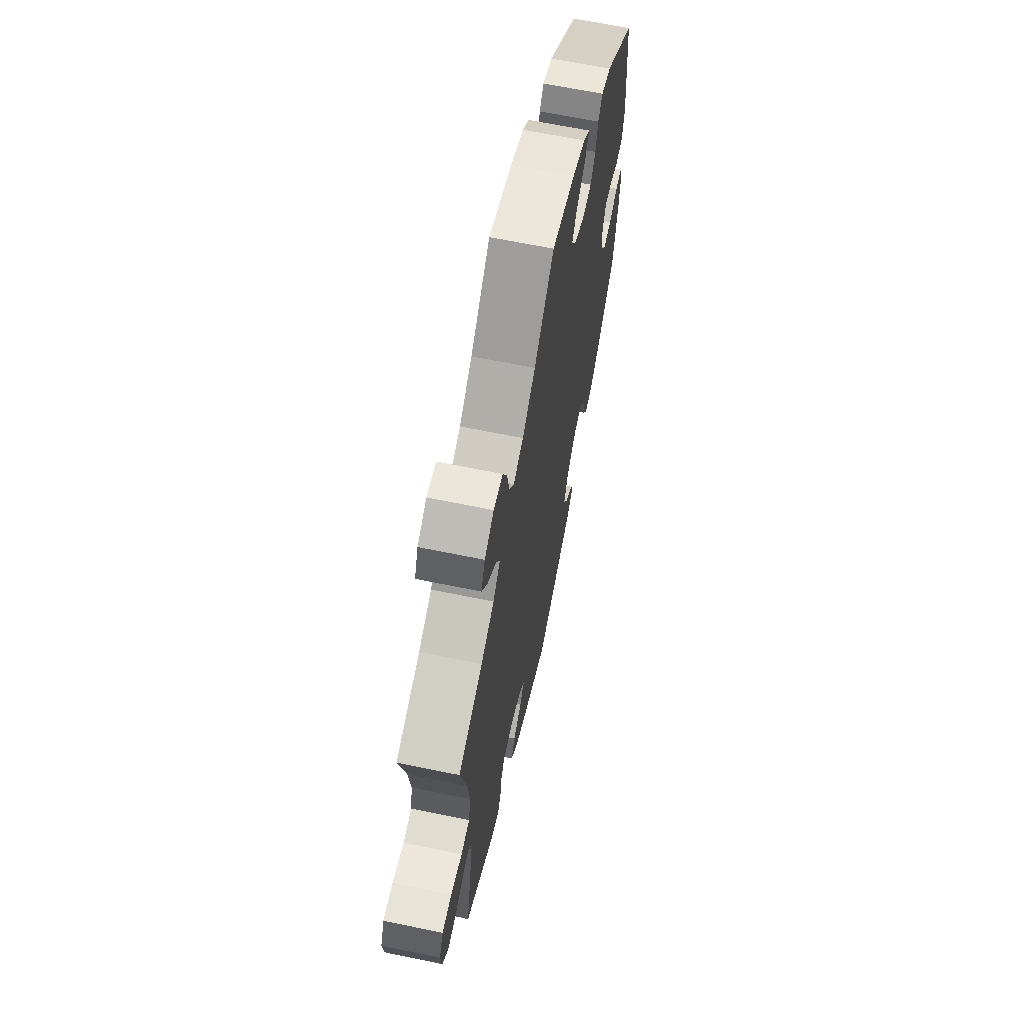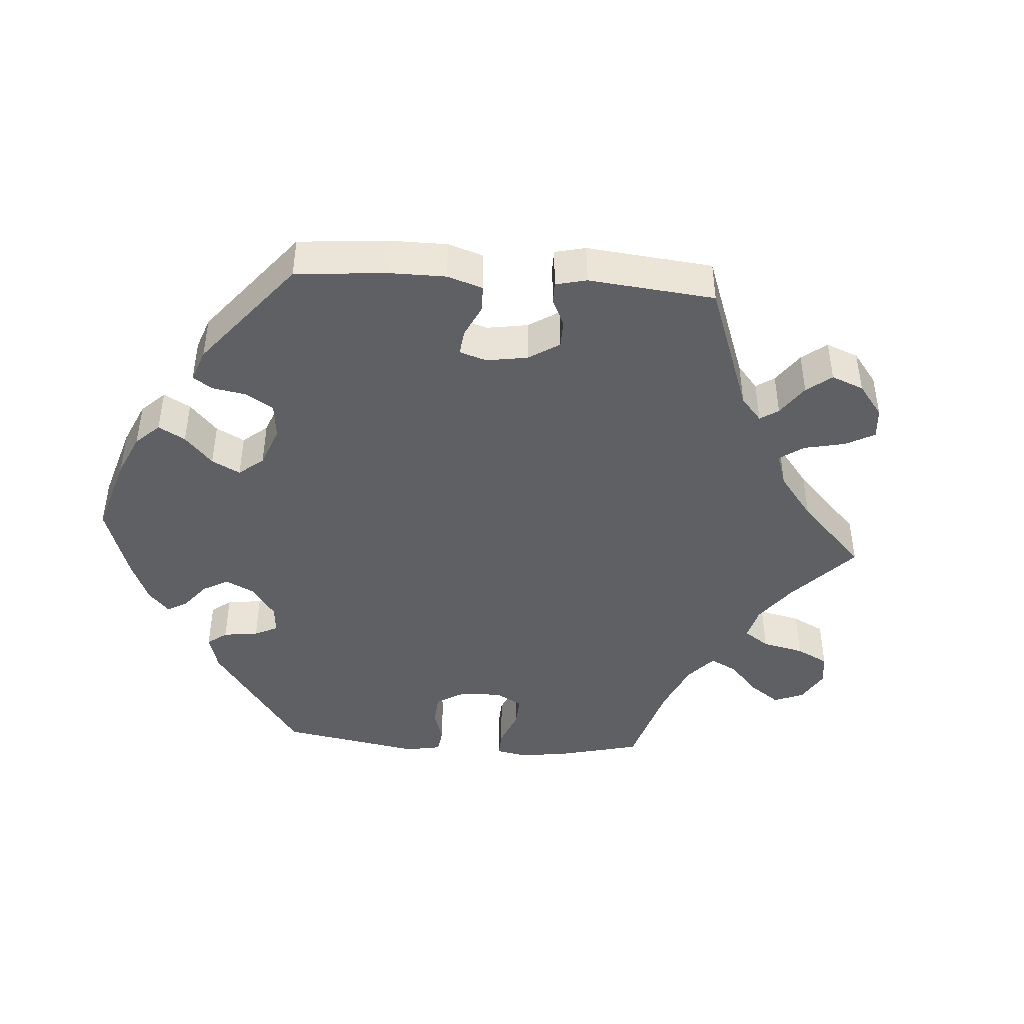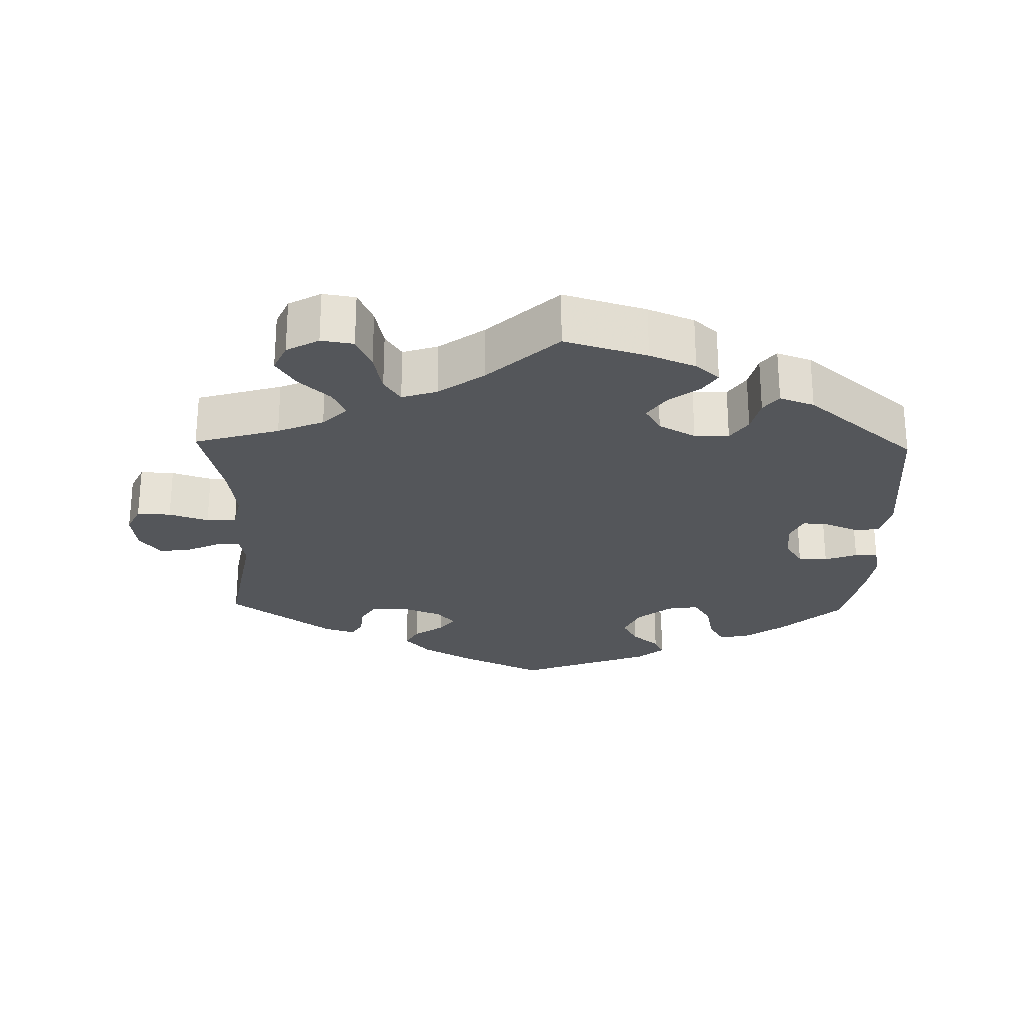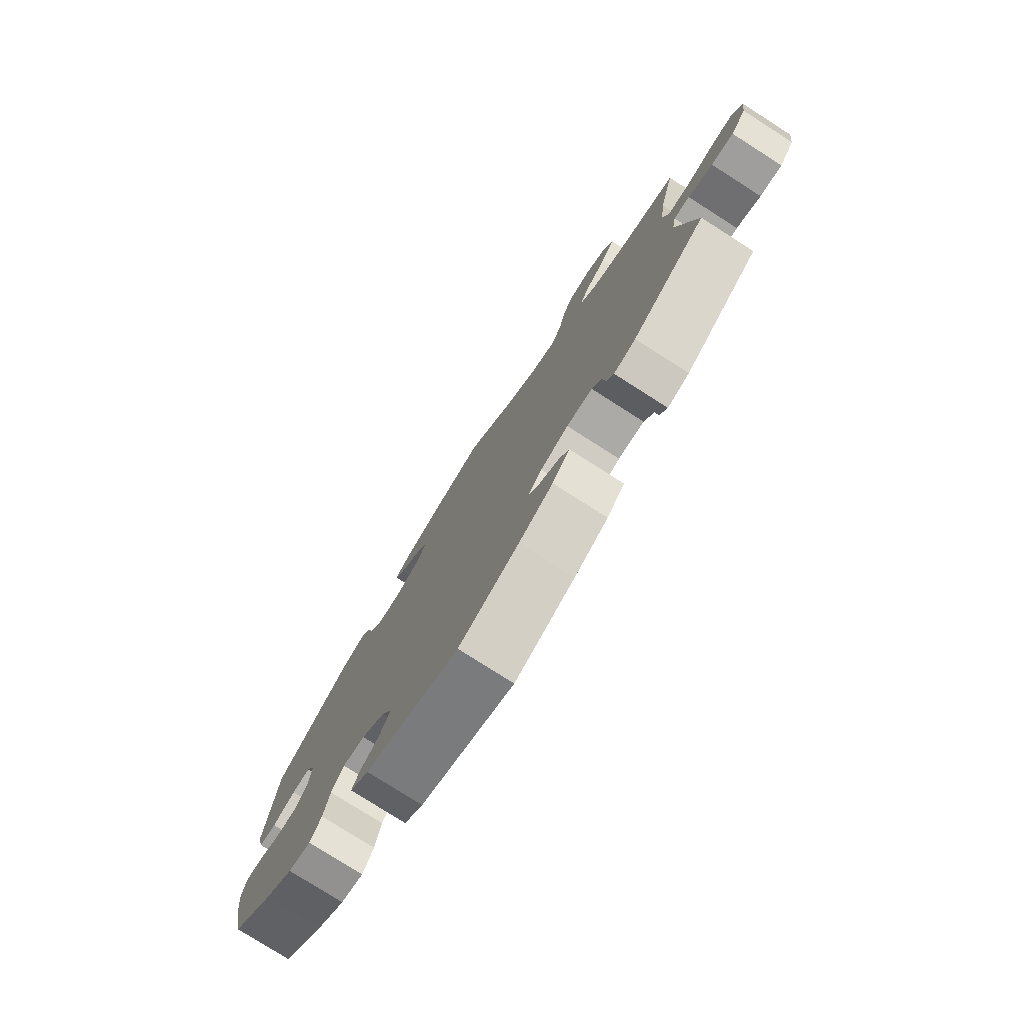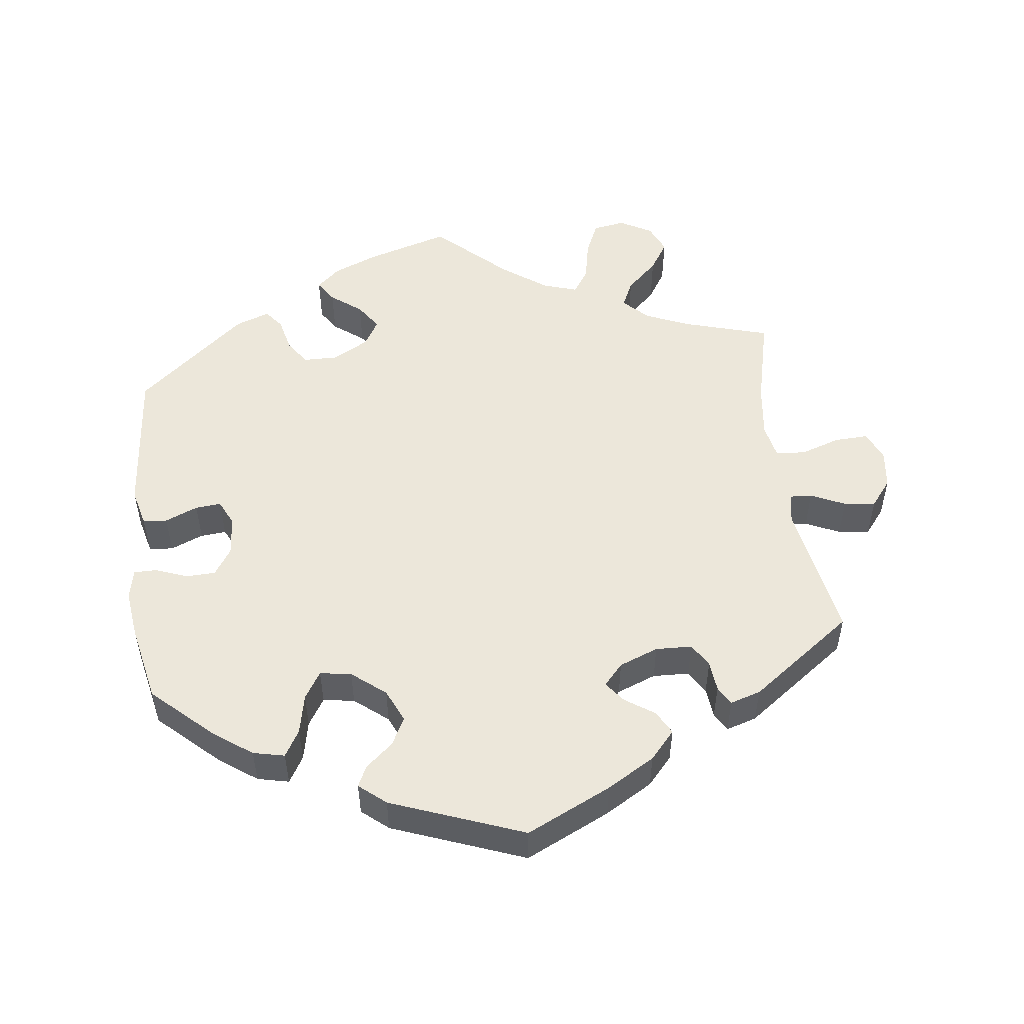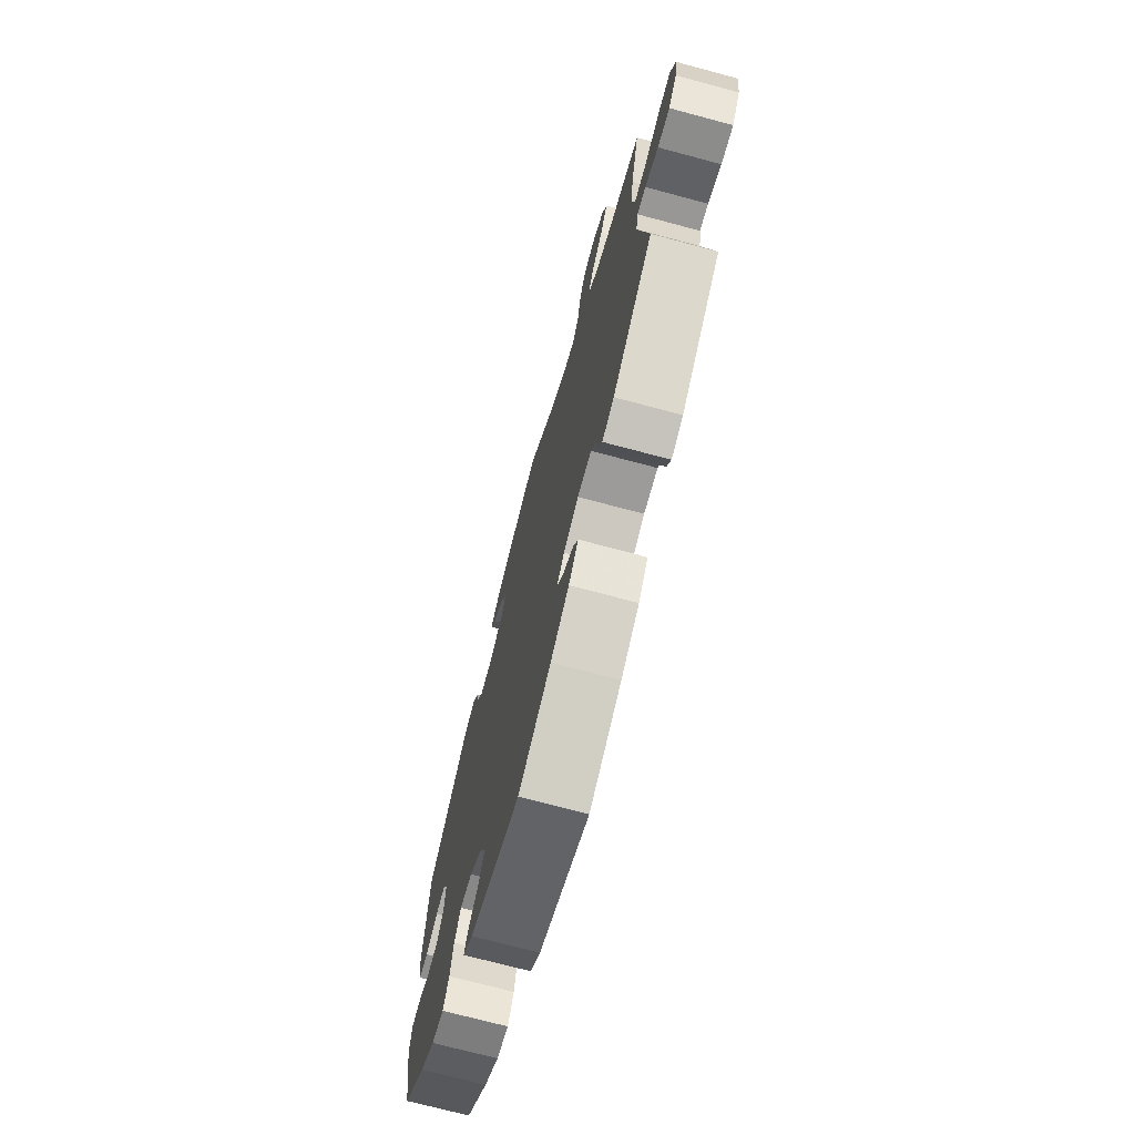
<metadata>
{"format":"obj","ext":"obj","renderer":"f3d","projection":"perspective","resolution":1024,"background":"white","views":[{"elev":65.2,"azim":-78.3,"up":"+Z"},{"elev":-44.2,"azim":-154.2,"up":"+Y"},{"elev":-25.7,"azim":-1.4,"up":"+Y"},{"elev":-78.1,"azim":-122.5,"up":"+Z"},{"elev":51.8,"azim":172.8,"up":"+Y"},{"elev":-71.9,"azim":-105.0,"up":"+Z"}]}
</metadata>
<code>
v -0.119 0.07 -0.522
v -0.186 0.07 -0.483
v -0.221 0.07 -0.444
v -0.203 0.07 -0.411
v -0.162 0.07 -0.383
v -0.14 0.07 -0.354
v -0.167 0.07 -0.324
v -0.222 0.07 -0.303
v -0.273 0.07 -0.305
v -0.293 0.07 -0.338
v -0.297 0.07 -0.381
v -0.312 0.07 -0.407
v -0.355 0.07 -0.394
v -0.5 0.07 -0.289
v -0.465 0.07 -0.095
v -0.473 0.07 -0.051
v -0.504 0.07 -0.053
v -0.552 0.07 -0.075
v -0.596 0.07 -0.081
v -0.626 0.07 -0.043
v -0.633 0.07 0.013
v -0.614 0.07 0.053
v -0.567 0.07 0.051
v -0.512 0.07 0.033
v -0.47 0.07 0.036
v -0.46 0.07 0.085
v -0.47 0.07 0.162
v -0.501 0.07 0.289
v -0.383 0.07 0.324
v -0.319 0.07 0.351
v -0.285 0.07 0.385
v -0.303 0.07 0.423
v -0.347 0.07 0.464
v -0.374 0.07 0.506
v -0.356 0.07 0.547
v -0.311 0.07 0.572
v -0.266 0.07 0.565
v -0.245 0.07 0.518
v -0.233 0.07 0.46
v -0.21 0.07 0.425
v -0.161 0.07 0.441
v -0.098 0.07 0.487
v -0.001 0.07 0.578
v 0.114 0.07 0.544
v 0.178 0.07 0.518
v 0.211 0.07 0.489
v 0.191 0.07 0.458
v 0.148 0.07 0.425
v 0.123 0.07 0.388
v 0.145 0.07 0.351
v 0.196 0.07 0.323
v 0.244 0.07 0.324
v 0.268 0.07 0.359
v 0.279 0.07 0.407
v 0.3 0.07 0.434
v 0.348 0.07 0.417
v 0.501 0.07 0.289
v 0.521 0.07 0.078
v 0.508 0.07 0.026
v 0.474 0.07 0.022
v 0.428 0.07 0.041
v 0.392 0.07 0.044
v 0.375 0.07 0.008
v 0.38 0.07 -0.048
v 0.405 0.07 -0.086
v 0.446 0.07 -0.087
v 0.491 0.07 -0.07
v 0.523 0.07 -0.07
v 0.532 0.07 -0.112
v 0.524 0.07 -0.178
v 0.501 0.07 -0.289
v 0.418 0.07 -0.366
v 0.364 0.07 -0.405
v 0.32 0.07 -0.415
v 0.298 0.07 -0.378
v 0.286 0.07 -0.322
v 0.262 0.07 -0.284
v 0.218 0.07 -0.291
v 0.171 0.07 -0.329
v 0.15 0.07 -0.376
v 0.171 0.07 -0.415
v 0.209 0.07 -0.447
v 0.223 0.07 -0.476
v 0.186 0.07 -0.507
v 0 0.07 -0.578
v -0.119 0 -0.522
v -0.186 0 -0.483
v -0.221 0 -0.444
v -0.203 0 -0.411
v -0.162 0 -0.383
v -0.14 0 -0.354
v -0.167 0 -0.324
v -0.222 0 -0.303
v -0.273 0 -0.305
v -0.293 0 -0.338
v -0.297 0 -0.381
v -0.312 0 -0.407
v -0.355 0 -0.394
v -0.5 0 -0.289
v -0.465 0 -0.095
v -0.473 0 -0.051
v -0.504 0 -0.053
v -0.552 0 -0.075
v -0.596 0 -0.081
v -0.626 0 -0.043
v -0.633 0 0.013
v -0.614 0 0.053
v -0.567 0 0.051
v -0.512 0 0.033
v -0.47 0 0.036
v -0.46 0 0.085
v -0.47 0 0.162
v -0.501 0 0.289
v -0.383 0 0.324
v -0.319 0 0.351
v -0.285 0 0.385
v -0.303 0 0.423
v -0.347 0 0.464
v -0.374 0 0.506
v -0.356 0 0.547
v -0.311 0 0.572
v -0.266 0 0.565
v -0.245 0 0.518
v -0.233 0 0.46
v -0.21 0 0.425
v -0.161 0 0.441
v -0.098 0 0.487
v -0.001 0 0.578
v 0.114 0 0.544
v 0.178 0 0.518
v 0.211 0 0.489
v 0.191 0 0.458
v 0.148 0 0.425
v 0.123 0 0.388
v 0.145 0 0.351
v 0.196 0 0.323
v 0.244 0 0.324
v 0.268 0 0.359
v 0.279 0 0.407
v 0.3 0 0.434
v 0.348 0 0.417
v 0.501 0 0.289
v 0.521 0 0.078
v 0.508 0 0.026
v 0.474 0 0.022
v 0.428 0 0.041
v 0.392 0 0.044
v 0.375 0 0.008
v 0.38 0 -0.048
v 0.405 0 -0.086
v 0.446 0 -0.087
v 0.491 0 -0.07
v 0.523 0 -0.07
v 0.532 0 -0.112
v 0.524 0 -0.178
v 0.501 0 -0.289
v 0.418 0 -0.366
v 0.364 0 -0.405
v 0.32 0 -0.415
v 0.298 0 -0.378
v 0.286 0 -0.322
v 0.262 0 -0.284
v 0.218 0 -0.291
v 0.171 0 -0.329
v 0.15 0 -0.376
v 0.171 0 -0.415
v 0.209 0 -0.447
v 0.223 0 -0.476
v 0.186 0 -0.507
v 0 0 -0.578
f 81 82 83 84
f 80 81 84 85
f 79 80 85 1
f 73 74 75 76
f 73 76 77
f 72 73 77
f 71 72 77
f 70 71 77
f 69 70 77 78
f 66 67 68 69
f 65 66 69 78
f 58 59 60 61
f 58 61 62
f 57 58 62
f 56 57 62 63
f 53 54 55 56
f 52 53 56 63
f 45 46 47 48
f 45 48 49
f 42 43 44 45
f 41 42 45 49
f 40 41 49 50
f 36 37 38 39
f 36 39 40
f 35 36 40
f 32 33 34 35
f 31 32 35 40
f 30 31 40 50
f 27 28 29
f 26 27 29 30
f 25 26 30 50
f 21 22 23 24
f 21 24 25
f 20 21 25
f 17 18 19 20
f 16 17 20 25
f 15 16 25 50
f 10 11 12 13
f 9 10 13 14
f 8 9 14 15
f 2 3 4 5
f 2 5 6
f 1 2 6
f 79 1 6
f 64 65 78 79
f 64 79 6 7
f 51 52 63 64
f 15 50 51 64
f 7 8 15 64
f 169 168 167 166
f 170 169 166 165
f 86 170 165 164
f 161 160 159 158
f 162 161 158
f 162 158 157
f 162 157 156
f 162 156 155
f 163 162 155 154
f 154 153 152 151
f 163 154 151 150
f 146 145 144 143
f 147 146 143
f 147 143 142
f 148 147 142 141
f 141 140 139 138
f 148 141 138 137
f 133 132 131 130
f 134 133 130
f 130 129 128 127
f 134 130 127 126
f 135 134 126 125
f 124 123 122 121
f 125 124 121
f 125 121 120
f 120 119 118 117
f 125 120 117 116
f 135 125 116 115
f 114 113 112
f 115 114 112 111
f 135 115 111 110
f 109 108 107 106
f 110 109 106
f 110 106 105
f 105 104 103 102
f 110 105 102 101
f 135 110 101 100
f 98 97 96 95
f 99 98 95 94
f 100 99 94 93
f 90 89 88 87
f 91 90 87
f 91 87 86
f 91 86 164
f 164 163 150 149
f 92 91 164 149
f 149 148 137 136
f 149 136 135 100
f 149 100 93 92
f 1 86 87 2
f 2 87 88 3
f 3 88 89 4
f 4 89 90 5
f 5 90 91 6
f 6 91 92 7
f 7 92 93 8
f 8 93 94 9
f 9 94 95 10
f 10 95 96 11
f 11 96 97 12
f 12 97 98 13
f 13 98 99 14
f 14 99 100 15
f 15 100 101 16
f 16 101 102 17
f 17 102 103 18
f 18 103 104 19
f 19 104 105 20
f 20 105 106 21
f 21 106 107 22
f 22 107 108 23
f 23 108 109 24
f 24 109 110 25
f 25 110 111 26
f 26 111 112 27
f 27 112 113 28
f 28 113 114 29
f 29 114 115 30
f 30 115 116 31
f 31 116 117 32
f 32 117 118 33
f 33 118 119 34
f 34 119 120 35
f 35 120 121 36
f 36 121 122 37
f 37 122 123 38
f 38 123 124 39
f 39 124 125 40
f 40 125 126 41
f 41 126 127 42
f 42 127 128 43
f 43 128 129 44
f 44 129 130 45
f 45 130 131 46
f 46 131 132 47
f 47 132 133 48
f 48 133 134 49
f 49 134 135 50
f 50 135 136 51
f 51 136 137 52
f 52 137 138 53
f 53 138 139 54
f 54 139 140 55
f 55 140 141 56
f 56 141 142 57
f 57 142 143 58
f 58 143 144 59
f 59 144 145 60
f 60 145 146 61
f 61 146 147 62
f 62 147 148 63
f 63 148 149 64
f 64 149 150 65
f 65 150 151 66
f 66 151 152 67
f 67 152 153 68
f 68 153 154 69
f 69 154 155 70
f 70 155 156 71
f 71 156 157 72
f 72 157 158 73
f 73 158 159 74
f 74 159 160 75
f 75 160 161 76
f 76 161 162 77
f 77 162 163 78
f 78 163 164 79
f 79 164 165 80
f 80 165 166 81
f 81 166 167 82
f 82 167 168 83
f 83 168 169 84
f 84 169 170 85
f 85 170 86 1

</code>
